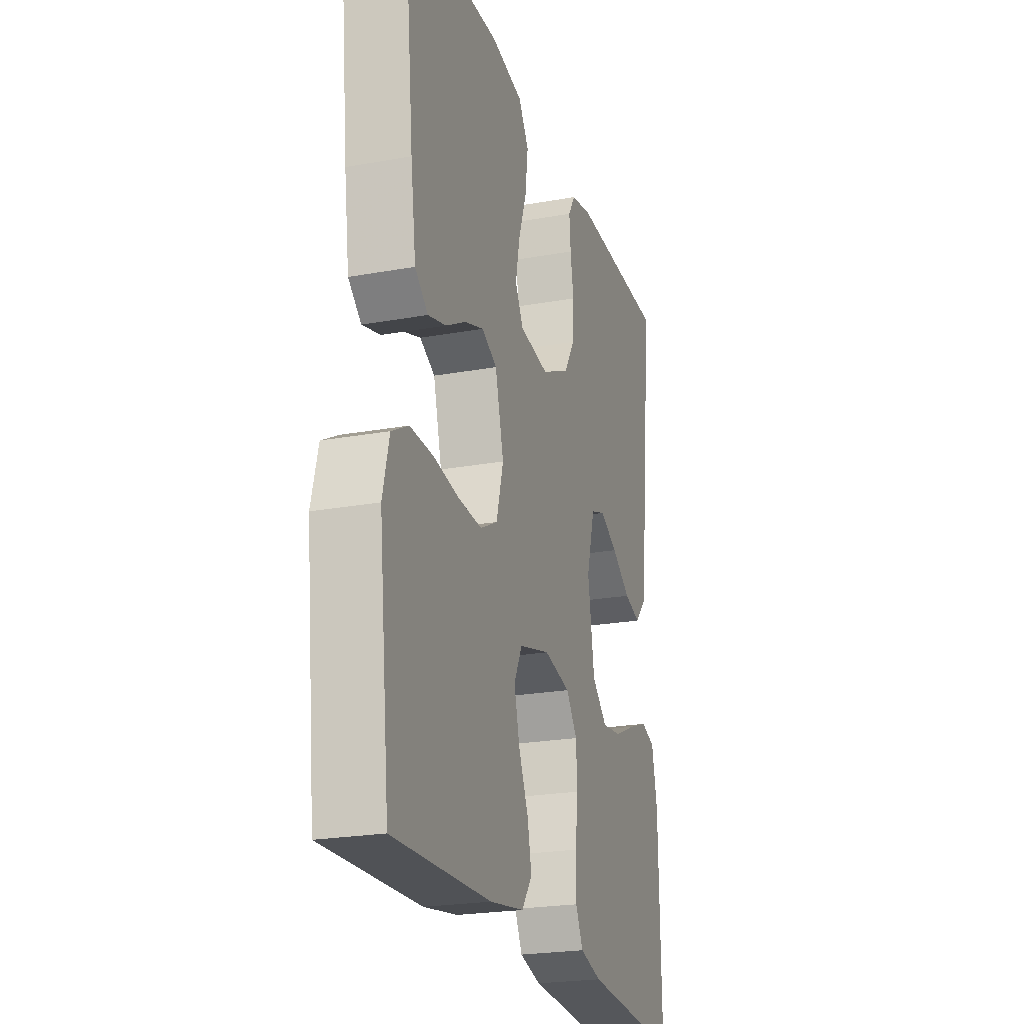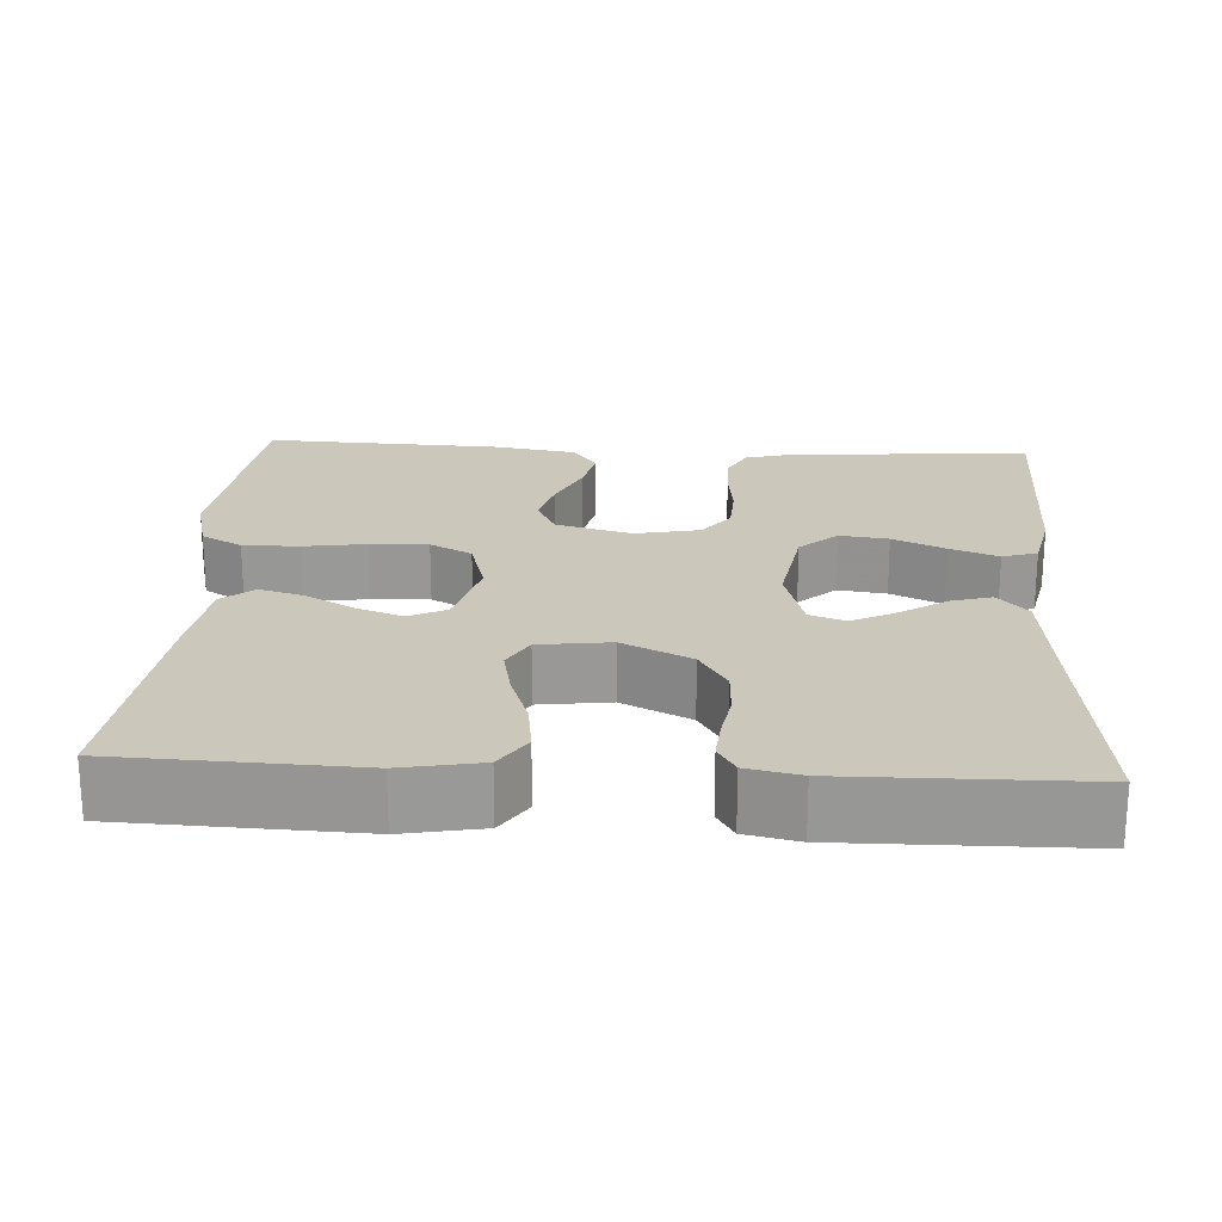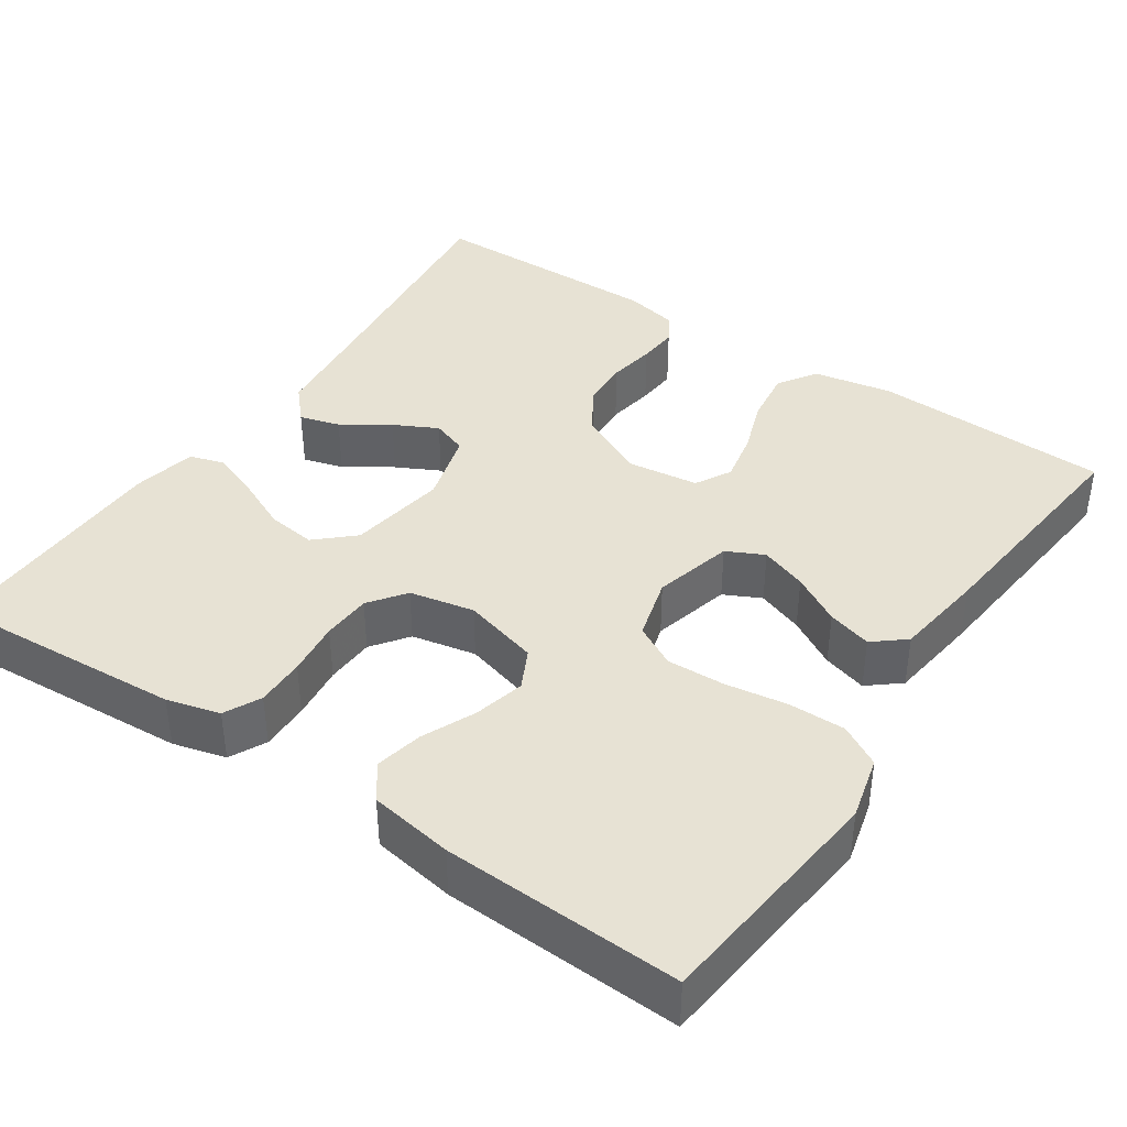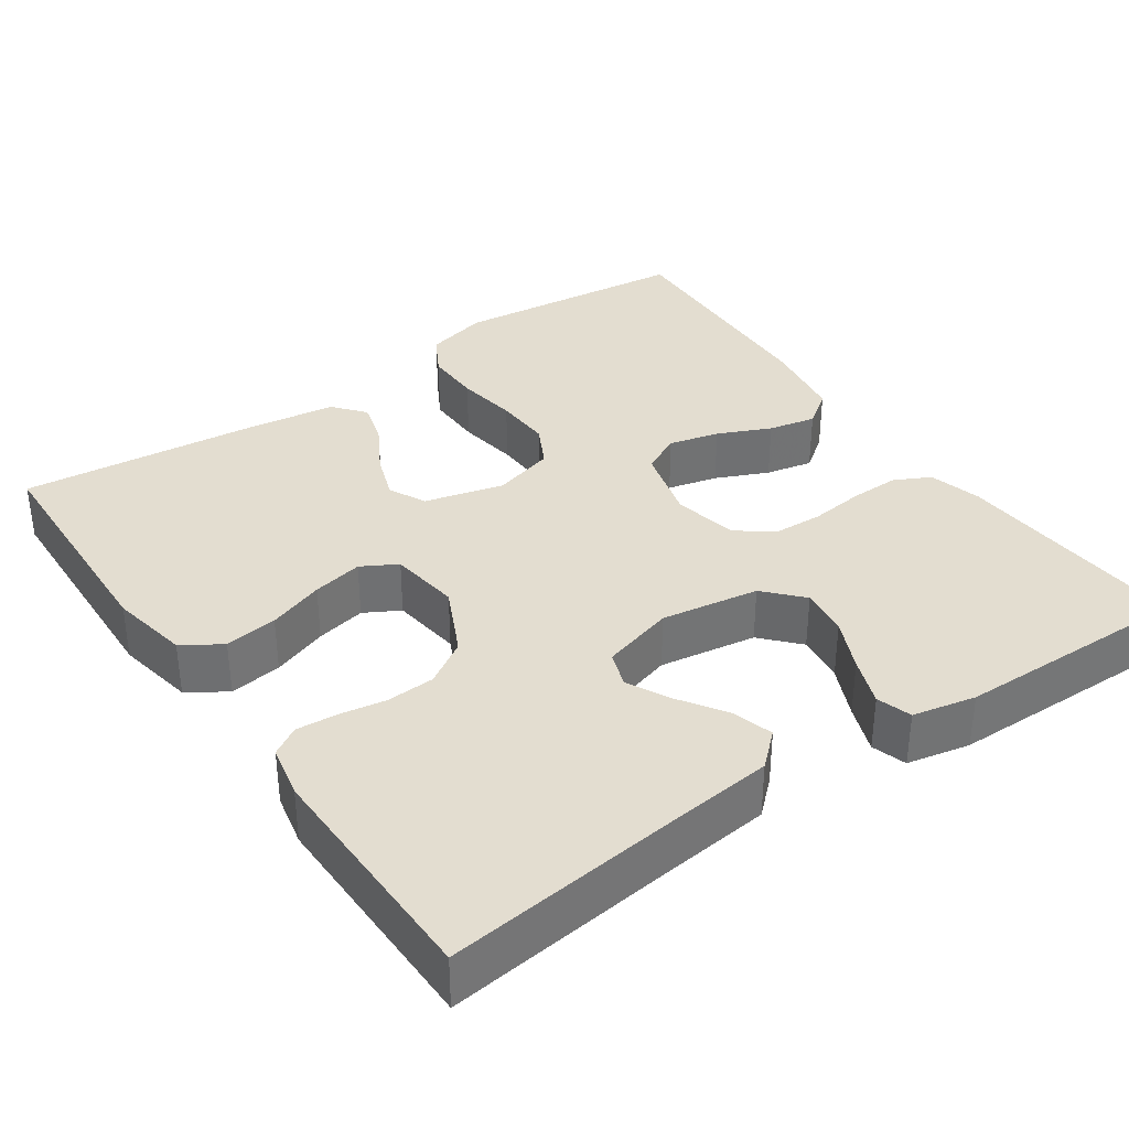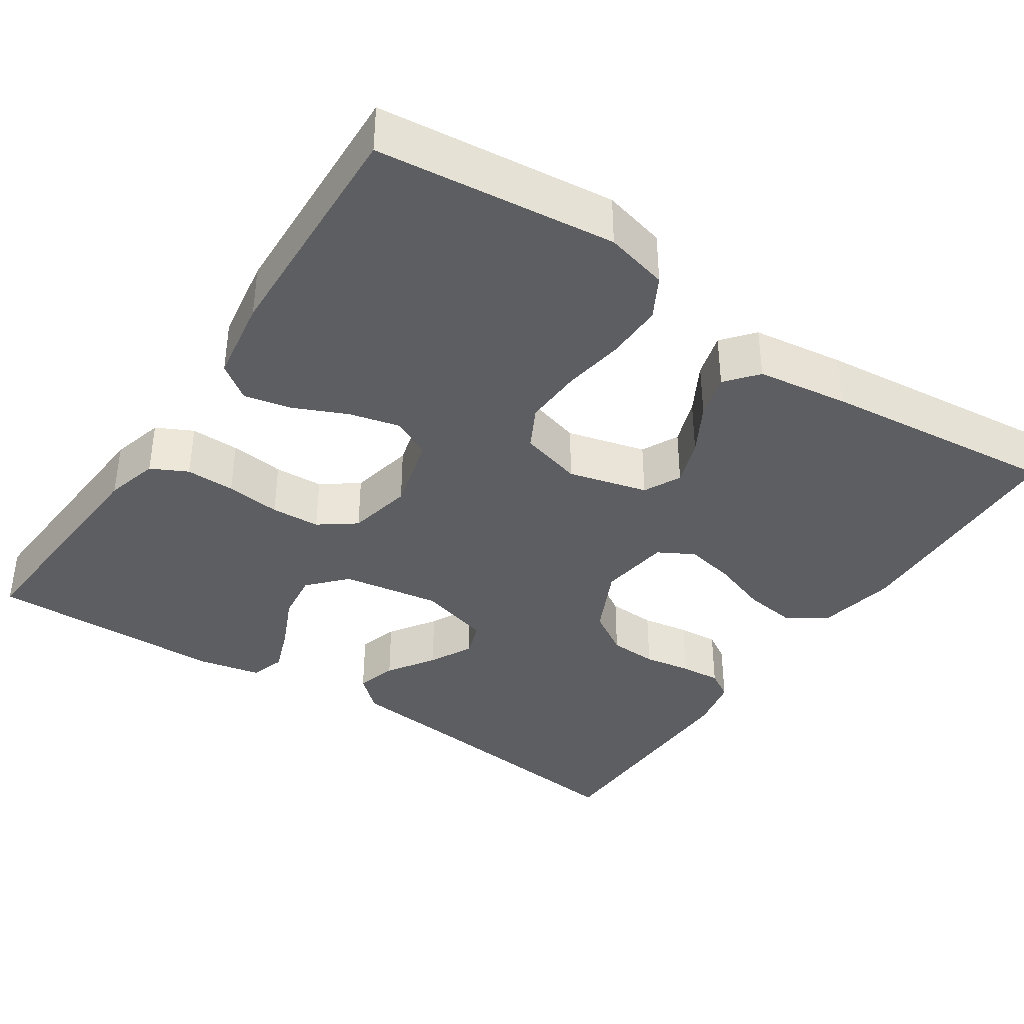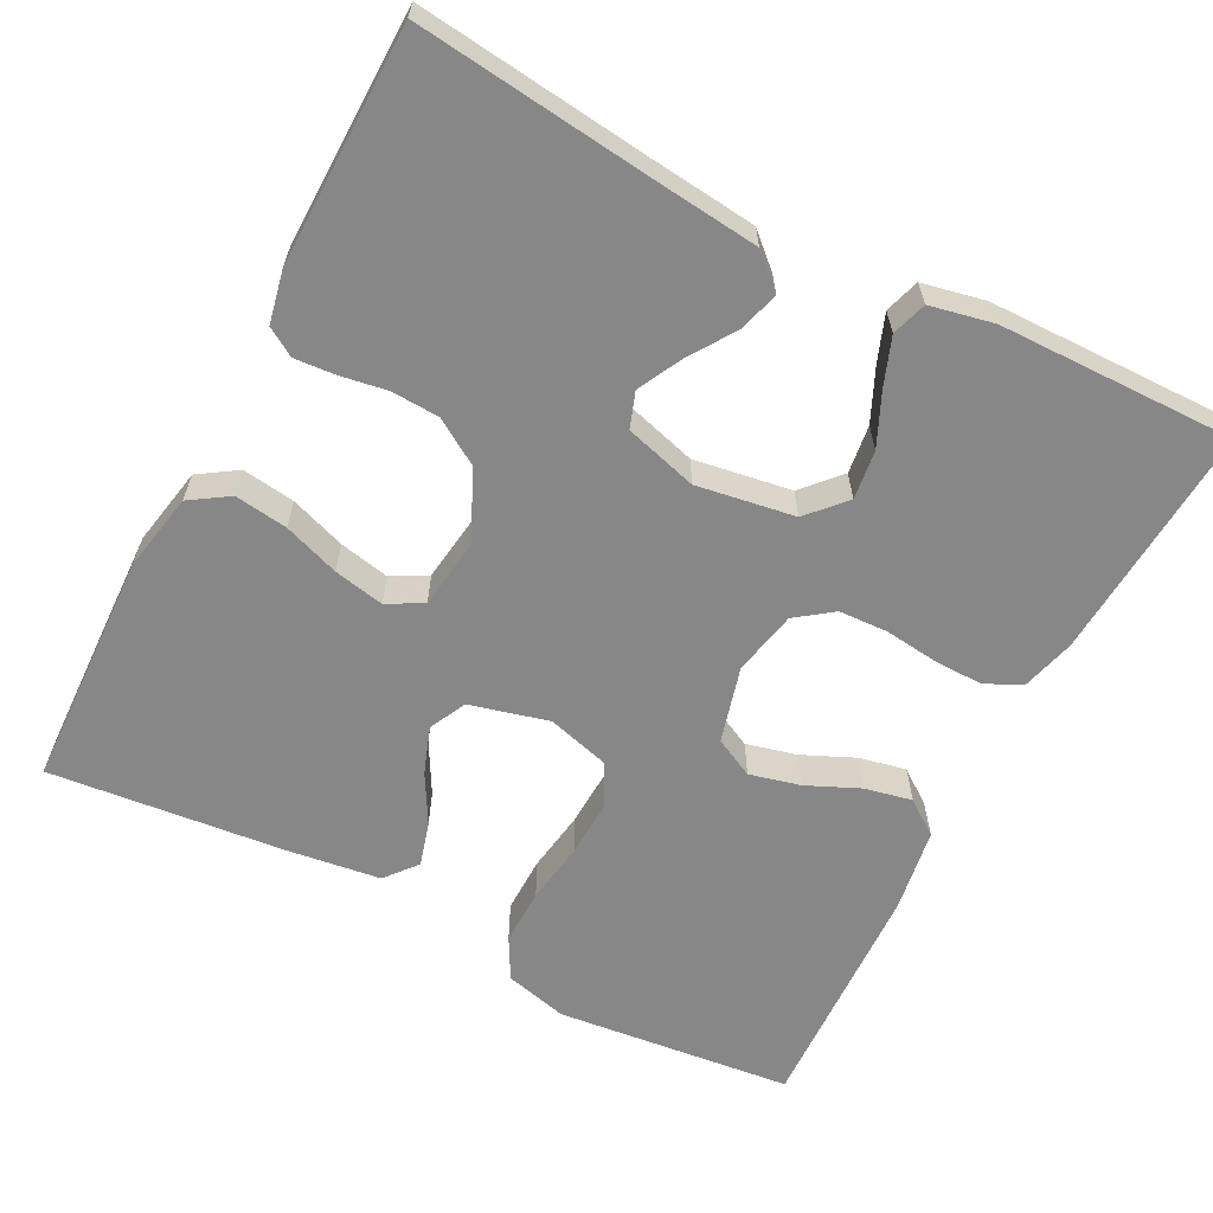
<metadata>
{"format":"obj","ext":"obj","renderer":"f3d","projection":"perspective","resolution":1024,"background":"white","views":[{"elev":-23.1,"azim":-72.9,"up":"+Z"},{"elev":21.6,"azim":3.4,"up":"+Y"},{"elev":40.0,"azim":-146.0,"up":"+Y"},{"elev":35.6,"azim":55.3,"up":"+Y"},{"elev":-38.2,"azim":-123.8,"up":"+Y"},{"elev":-62.5,"azim":62.5,"up":"+Y"}]}
</metadata>
<code>
v -0.5 0.07 -0.5
v -0.533 0.07 -0.2
v -0.513 0.07 -0.12
v -0.461 0.07 -0.091
v -0.389 0.07 -0.092
v -0.311 0.07 -0.104
v -0.238 0.07 -0.107
v -0.185 0.07 -0.079
v -0.163 0.07 0
v -0.189 0.07 0.1
v -0.236 0.07 0.123
v -0.295 0.07 0.102
v -0.357 0.07 0.067
v -0.413 0.07 0.051
v -0.453 0.07 0.084
v -0.469 0.07 0.2
v -0.5 0.07 0.5
v -0.2 0.07 0.511
v -0.1 0.07 0.492
v -0.068 0.07 0.443
v -0.077 0.07 0.376
v -0.102 0.07 0.305
v -0.115 0.07 0.241
v -0.09 0.07 0.196
v 0 0.07 0.184
v 0.087 0.07 0.226
v 0.122 0.07 0.282
v 0.125 0.07 0.343
v 0.115 0.07 0.403
v 0.111 0.07 0.454
v 0.133 0.07 0.49
v 0.2 0.07 0.504
v 0.5 0.07 0.5
v 0.466 0.07 0.2
v 0.452 0.07 0.068
v 0.414 0.07 0.026
v 0.363 0.07 0.041
v 0.304 0.07 0.08
v 0.249 0.07 0.108
v 0.204 0.07 0.092
v 0.178 0.07 0
v 0.198 0.07 -0.124
v 0.245 0.07 -0.167
v 0.307 0.07 -0.159
v 0.373 0.07 -0.129
v 0.434 0.07 -0.106
v 0.478 0.07 -0.12
v 0.495 0.07 -0.2
v 0.5 0.07 -0.5
v 0.2 0.07 -0.48
v 0.133 0.07 -0.462
v 0.11 0.07 -0.416
v 0.111 0.07 -0.354
v 0.119 0.07 -0.285
v 0.116 0.07 -0.223
v 0.082 0.07 -0.177
v 0 0.07 -0.16
v -0.096 0.07 -0.186
v -0.121 0.07 -0.236
v -0.105 0.07 -0.3
v -0.075 0.07 -0.367
v -0.062 0.07 -0.427
v -0.094 0.07 -0.471
v -0.2 0.07 -0.488
v -0.5 0 -0.5
v -0.533 0 -0.2
v -0.513 0 -0.12
v -0.461 0 -0.091
v -0.389 0 -0.092
v -0.311 0 -0.104
v -0.238 0 -0.107
v -0.185 0 -0.079
v -0.163 0 0
v -0.189 0 0.1
v -0.236 0 0.123
v -0.295 0 0.102
v -0.357 0 0.067
v -0.413 0 0.051
v -0.453 0 0.084
v -0.469 0 0.2
v -0.5 0 0.5
v -0.2 0 0.511
v -0.1 0 0.492
v -0.068 0 0.443
v -0.077 0 0.376
v -0.102 0 0.305
v -0.115 0 0.241
v -0.09 0 0.196
v 0 0 0.184
v 0.087 0 0.226
v 0.122 0 0.282
v 0.125 0 0.343
v 0.115 0 0.403
v 0.111 0 0.454
v 0.133 0 0.49
v 0.2 0 0.504
v 0.5 0 0.5
v 0.466 0 0.2
v 0.452 0 0.068
v 0.414 0 0.026
v 0.363 0 0.041
v 0.304 0 0.08
v 0.249 0 0.108
v 0.204 0 0.092
v 0.178 0 0
v 0.198 0 -0.124
v 0.245 0 -0.167
v 0.307 0 -0.159
v 0.373 0 -0.129
v 0.434 0 -0.106
v 0.478 0 -0.12
v 0.495 0 -0.2
v 0.5 0 -0.5
v 0.2 0 -0.48
v 0.133 0 -0.462
v 0.11 0 -0.416
v 0.111 0 -0.354
v 0.119 0 -0.285
v 0.116 0 -0.223
v 0.082 0 -0.177
v 0 0 -0.16
v -0.096 0 -0.186
v -0.121 0 -0.236
v -0.105 0 -0.3
v -0.075 0 -0.367
v -0.062 0 -0.427
v -0.094 0 -0.471
v -0.2 0 -0.488
f 60 61 62 63
f 59 60 63 64
f 51 52 53 54
f 51 54 55
f 50 51 55
f 49 50 55
f 48 49 55 56
f 44 45 46 47
f 44 47 48
f 43 44 48
f 35 36 37 38
f 34 35 38 39
f 33 34 39 40
f 31 32 33 40
f 28 29 30 31
f 27 28 31 40
f 19 20 21 22
f 19 22 23
f 18 19 23
f 17 18 23
f 16 17 23 24
f 12 13 14 15
f 11 12 15 16
f 3 4 5 6
f 3 6 7
f 2 3 7
f 59 64 1 2
f 58 59 2 7
f 57 58 7 8
f 43 48 56 57
f 42 43 57 8
f 41 42 8 9
f 26 27 40 41
f 25 26 41 9
f 11 16 24 25
f 10 11 25
f 9 10 25
f 127 126 125 124
f 128 127 124 123
f 118 117 116 115
f 119 118 115
f 119 115 114
f 119 114 113
f 120 119 113 112
f 111 110 109 108
f 112 111 108
f 112 108 107
f 102 101 100 99
f 103 102 99 98
f 104 103 98 97
f 104 97 96 95
f 95 94 93 92
f 104 95 92 91
f 86 85 84 83
f 87 86 83
f 87 83 82
f 87 82 81
f 88 87 81 80
f 79 78 77 76
f 80 79 76 75
f 70 69 68 67
f 71 70 67
f 71 67 66
f 66 65 128 123
f 71 66 123 122
f 72 71 122 121
f 121 120 112 107
f 72 121 107 106
f 73 72 106 105
f 105 104 91 90
f 73 105 90 89
f 89 88 80 75
f 89 75 74
f 89 74 73
f 1 65 66 2
f 2 66 67 3
f 3 67 68 4
f 4 68 69 5
f 5 69 70 6
f 6 70 71 7
f 7 71 72 8
f 8 72 73 9
f 9 73 74 10
f 10 74 75 11
f 11 75 76 12
f 12 76 77 13
f 13 77 78 14
f 14 78 79 15
f 15 79 80 16
f 16 80 81 17
f 17 81 82 18
f 18 82 83 19
f 19 83 84 20
f 20 84 85 21
f 21 85 86 22
f 22 86 87 23
f 23 87 88 24
f 24 88 89 25
f 25 89 90 26
f 26 90 91 27
f 27 91 92 28
f 28 92 93 29
f 29 93 94 30
f 30 94 95 31
f 31 95 96 32
f 32 96 97 33
f 33 97 98 34
f 34 98 99 35
f 35 99 100 36
f 36 100 101 37
f 37 101 102 38
f 38 102 103 39
f 39 103 104 40
f 40 104 105 41
f 41 105 106 42
f 42 106 107 43
f 43 107 108 44
f 44 108 109 45
f 45 109 110 46
f 46 110 111 47
f 47 111 112 48
f 48 112 113 49
f 49 113 114 50
f 50 114 115 51
f 51 115 116 52
f 52 116 117 53
f 53 117 118 54
f 54 118 119 55
f 55 119 120 56
f 56 120 121 57
f 57 121 122 58
f 58 122 123 59
f 59 123 124 60
f 60 124 125 61
f 61 125 126 62
f 62 126 127 63
f 63 127 128 64
f 64 128 65 1

</code>
